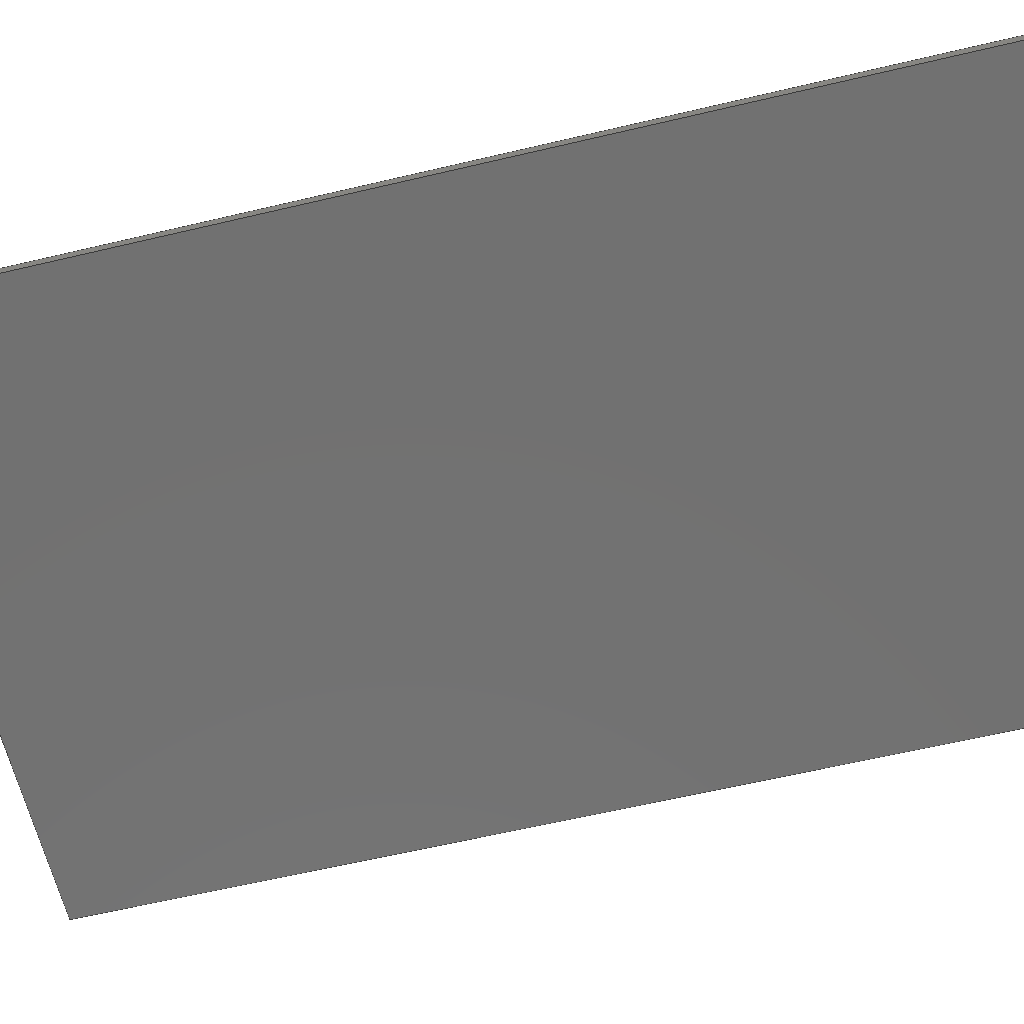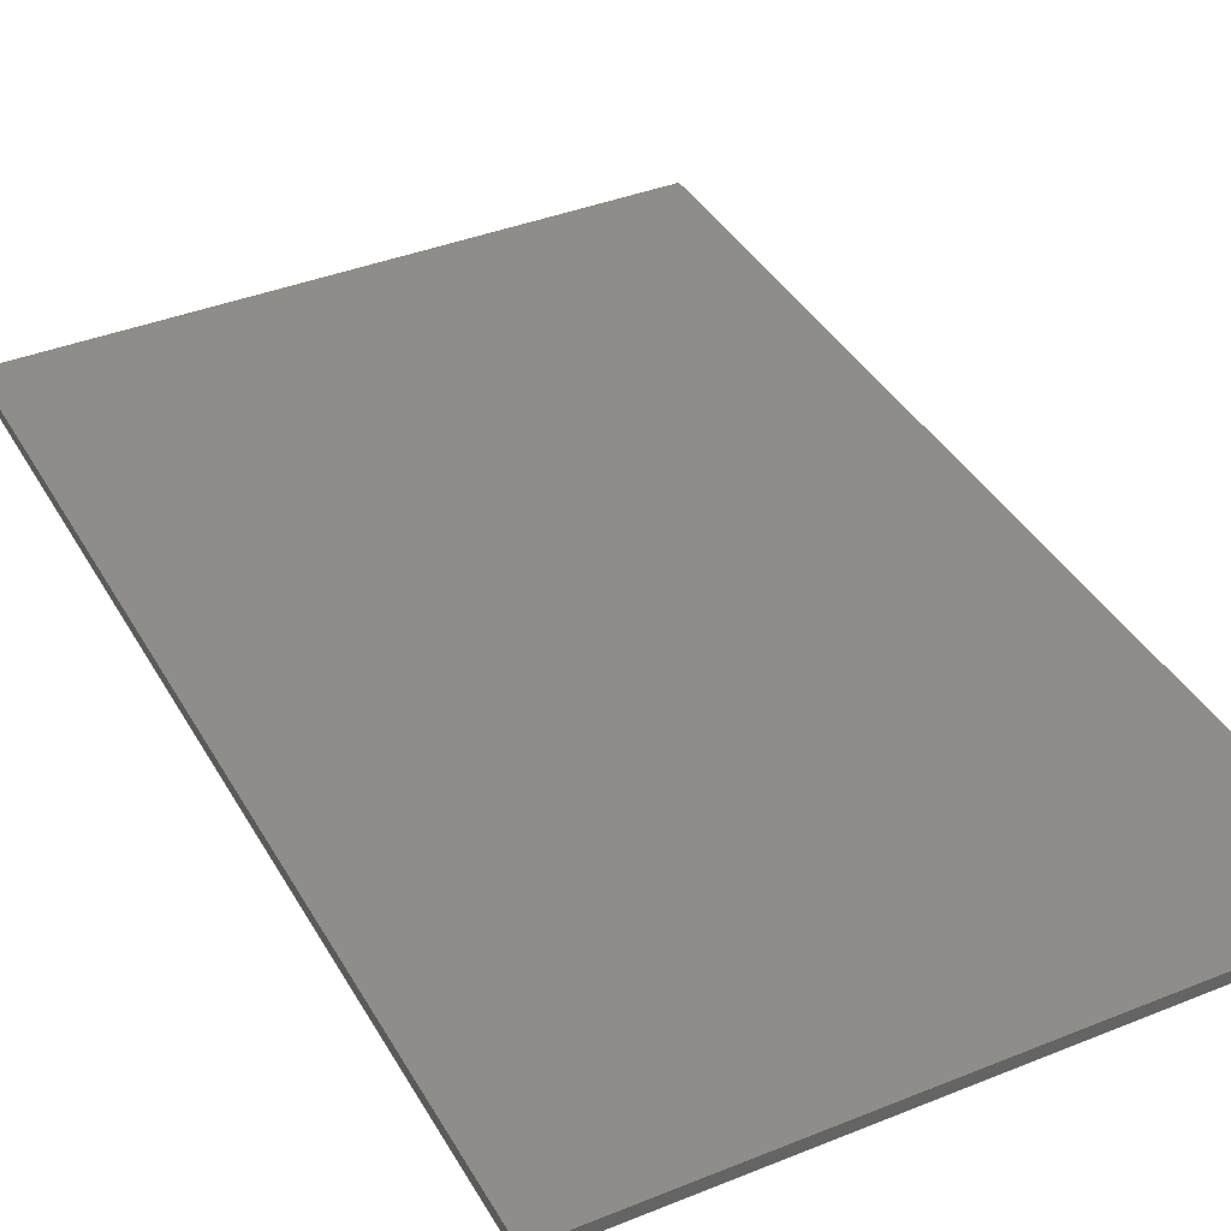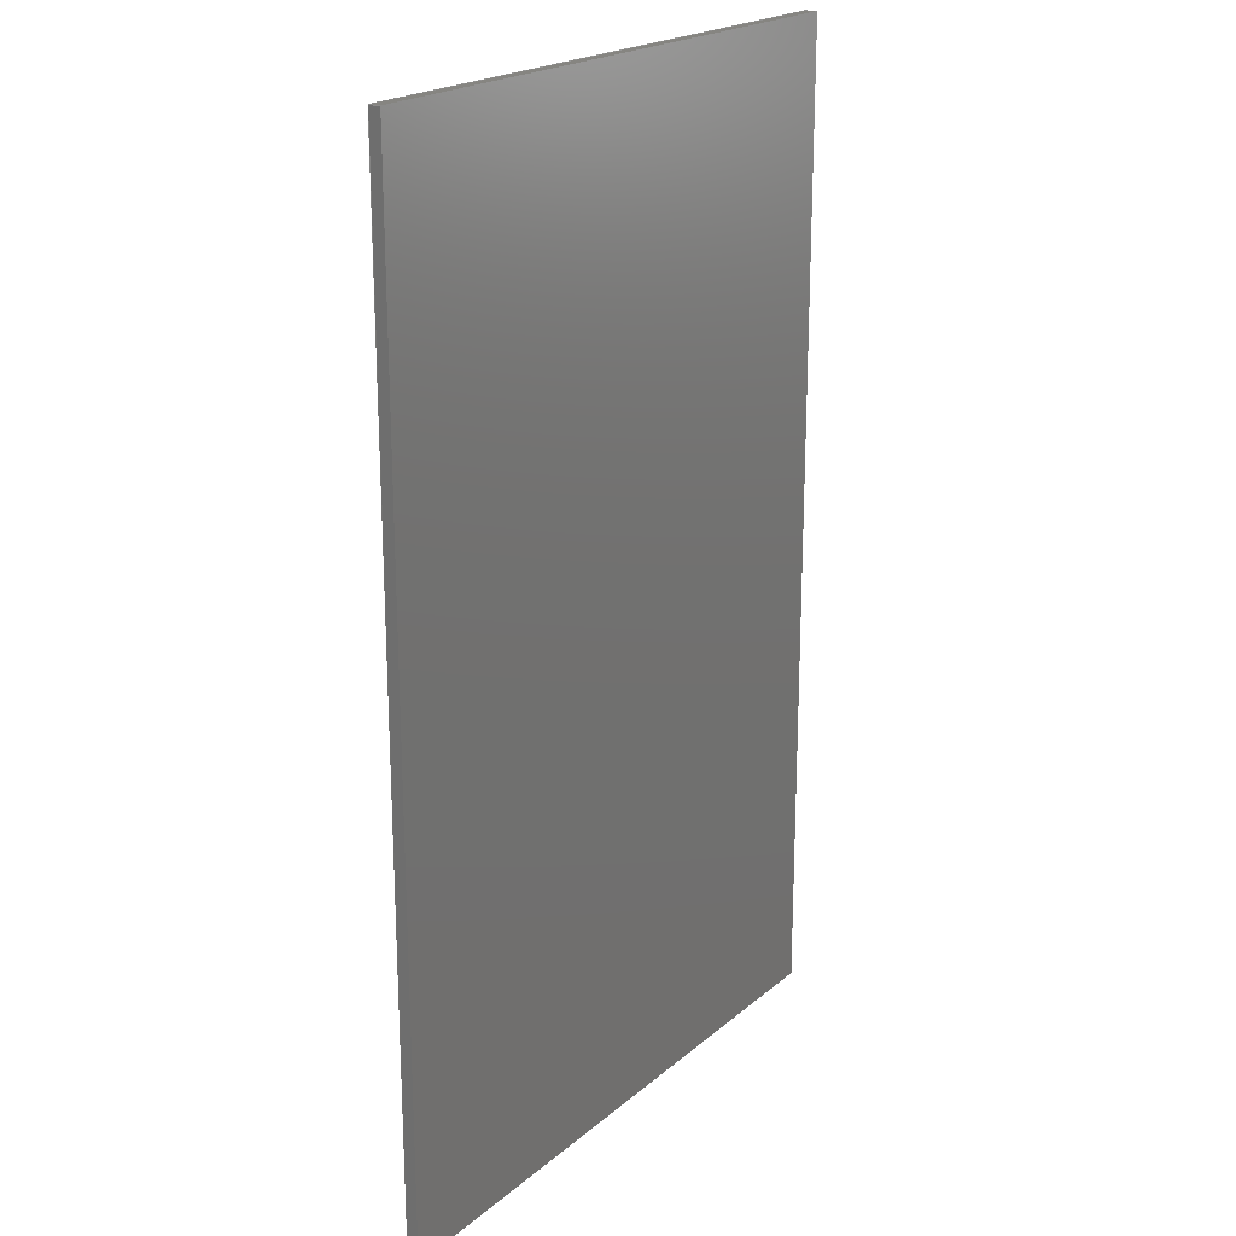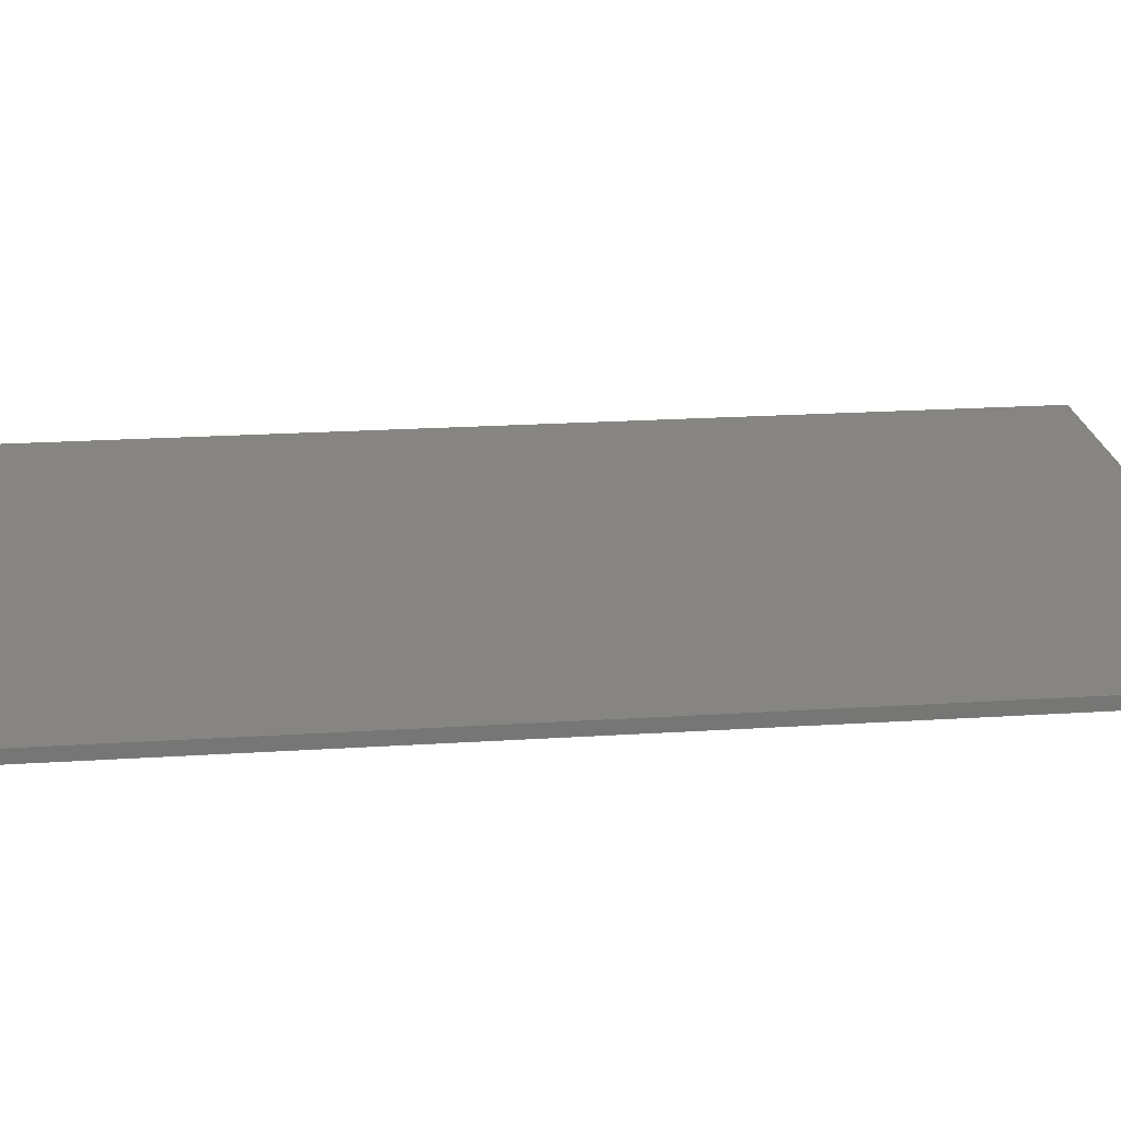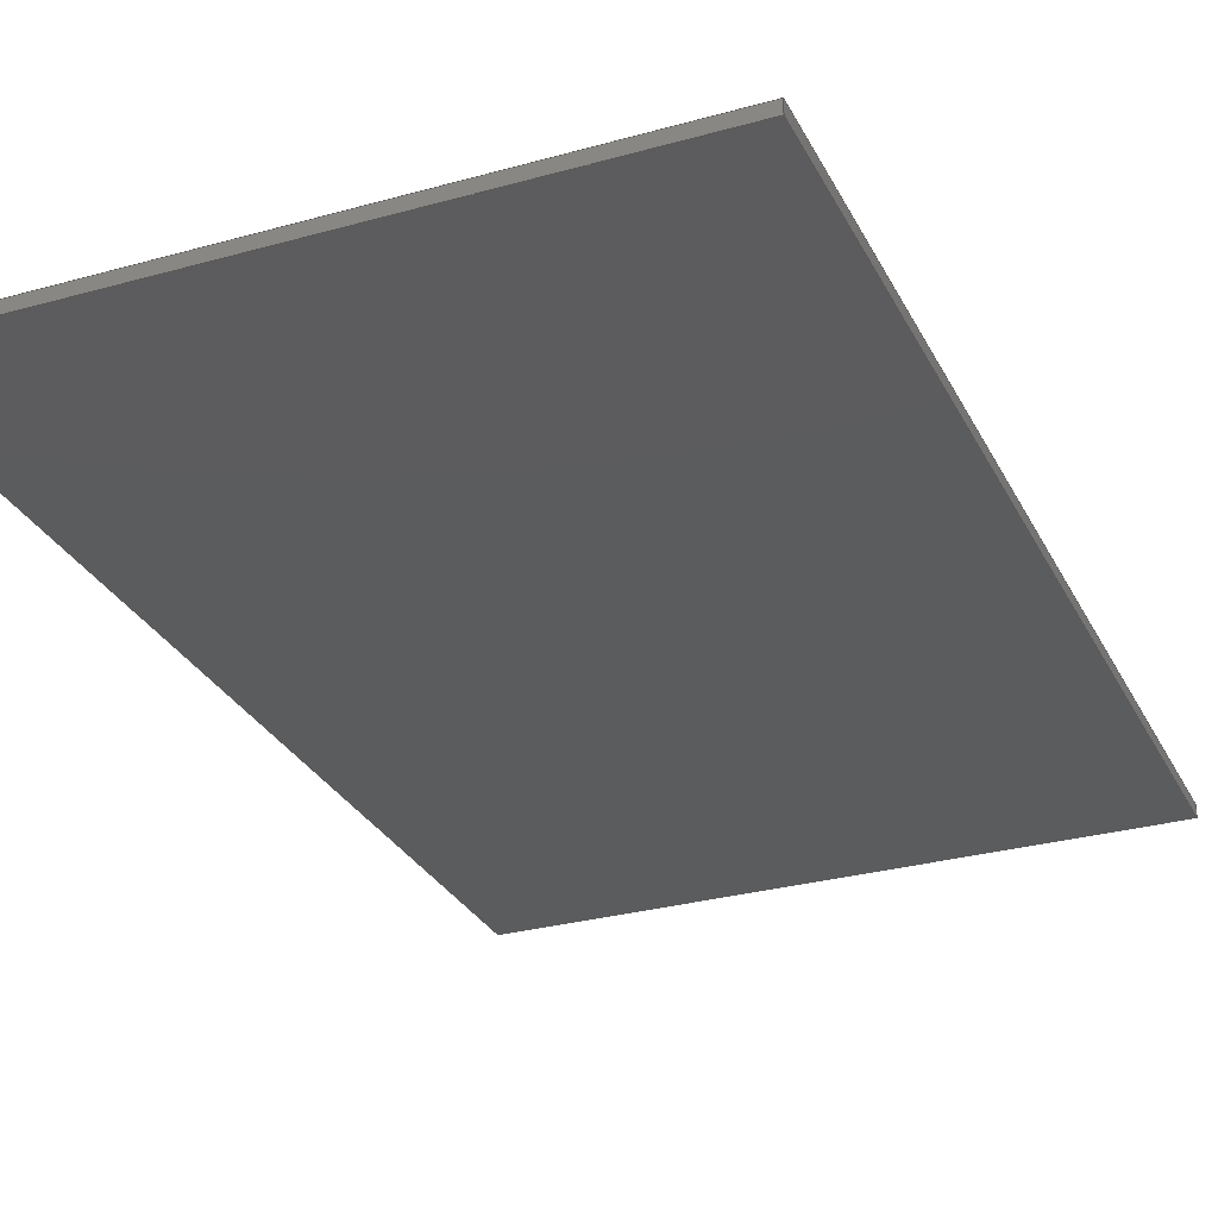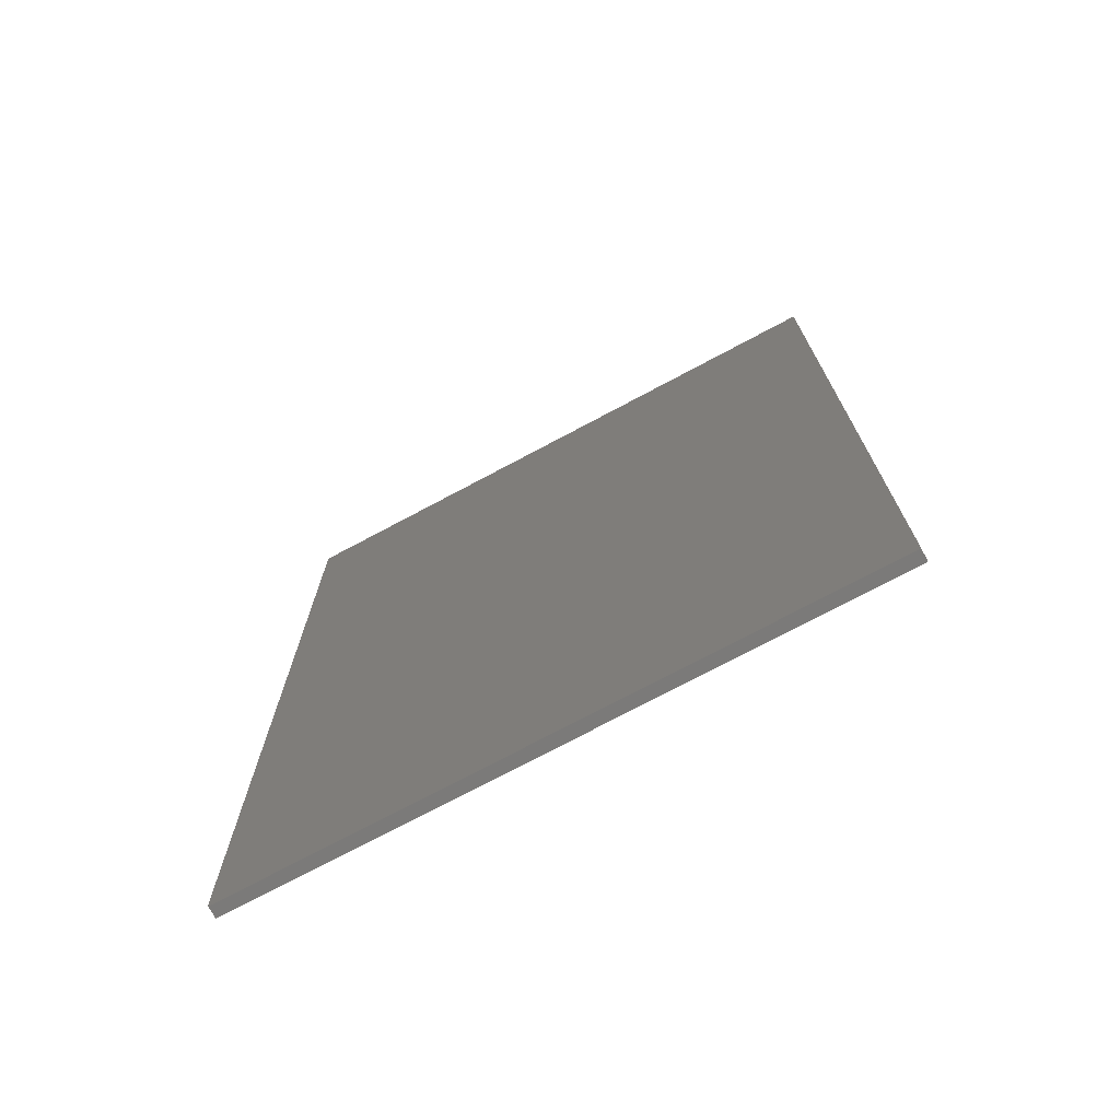
<metadata>
{"format":"step","ext":"stp","renderer":"f3d","projection":"perspective","resolution":1024,"background":"white","views":[{"elev":-63.6,"azim":-76.6,"up":"+Z"},{"elev":38.8,"azim":-26.9,"up":"+Z"},{"elev":20.8,"azim":-55.6,"up":"+Y"},{"elev":21.5,"azim":-96.5,"up":"+Z"},{"elev":-29.2,"azim":22.6,"up":"+Z"},{"elev":-73.9,"azim":28.1,"up":"+Y"}]}
</metadata>
<code>
ISO-10303-21;
DATA;
#1=MECHANICAL_DESIGN_GEOMETRIC_PRESENTATION_REPRESENTATION('',(#4),#180);
#2=SHAPE_REPRESENTATION_RELATIONSHIP('SRR','None',#190,#3);
#3=ADVANCED_BREP_SHAPE_REPRESENTATION('',(#5),#179);
#4=STYLED_ITEM('',(#200),#5);
#5=MANIFOLD_SOLID_BREP('Solid1',#98);
#6=FACE_OUTER_BOUND('',#12,.T.);
#7=FACE_OUTER_BOUND('',#13,.T.);
#8=FACE_OUTER_BOUND('',#14,.T.);
#9=FACE_OUTER_BOUND('',#15,.T.);
#10=FACE_OUTER_BOUND('',#16,.T.);
#11=FACE_OUTER_BOUND('',#17,.T.);
#12=EDGE_LOOP('',(#62,#63,#64,#65));
#13=EDGE_LOOP('',(#66,#67,#68,#69));
#14=EDGE_LOOP('',(#70,#71,#72,#73));
#15=EDGE_LOOP('',(#74,#75,#76,#77));
#16=EDGE_LOOP('',(#78,#79,#80,#81));
#17=EDGE_LOOP('',(#82,#83,#84,#85));
#18=LINE('',#154,#30);
#19=LINE('',#156,#31);
#20=LINE('',#158,#32);
#21=LINE('',#159,#33);
#22=LINE('',#163,#34);
#23=LINE('',#165,#35);
#24=LINE('',#167,#36);
#25=LINE('',#168,#37);
#26=LINE('',#170,#38);
#27=LINE('',#171,#39);
#28=LINE('',#173,#40);
#29=LINE('',#175,#41);
#30=VECTOR('',#128,39.37);
#31=VECTOR('',#129,39.37);
#32=VECTOR('',#130,39.37);
#33=VECTOR('',#131,39.37);
#34=VECTOR('',#134,39.37);
#35=VECTOR('',#135,39.37);
#36=VECTOR('',#136,39.37);
#37=VECTOR('',#137,39.37);
#38=VECTOR('',#140,39.37);
#39=VECTOR('',#141,39.37);
#40=VECTOR('',#144,39.37);
#41=VECTOR('',#147,39.37);
#42=VERTEX_POINT('',#152);
#43=VERTEX_POINT('',#153);
#44=VERTEX_POINT('',#155);
#45=VERTEX_POINT('',#157);
#46=VERTEX_POINT('',#161);
#47=VERTEX_POINT('',#162);
#48=VERTEX_POINT('',#164);
#49=VERTEX_POINT('',#166);
#50=EDGE_CURVE('',#42,#43,#18,.T.);
#51=EDGE_CURVE('',#42,#44,#19,.T.);
#52=EDGE_CURVE('',#44,#45,#20,.T.);
#53=EDGE_CURVE('',#45,#43,#21,.T.);
#54=EDGE_CURVE('',#46,#47,#22,.T.);
#55=EDGE_CURVE('',#46,#48,#23,.T.);
#56=EDGE_CURVE('',#48,#49,#24,.T.);
#57=EDGE_CURVE('',#47,#49,#25,.T.);
#58=EDGE_CURVE('',#47,#42,#26,.T.);
#59=EDGE_CURVE('',#49,#44,#27,.T.);
#60=EDGE_CURVE('',#45,#48,#28,.T.);
#61=EDGE_CURVE('',#43,#46,#29,.T.);
#62=ORIENTED_EDGE('',*,*,#50,.F.);
#63=ORIENTED_EDGE('',*,*,#51,.T.);
#64=ORIENTED_EDGE('',*,*,#52,.T.);
#65=ORIENTED_EDGE('',*,*,#53,.T.);
#66=ORIENTED_EDGE('',*,*,#54,.F.);
#67=ORIENTED_EDGE('',*,*,#55,.T.);
#68=ORIENTED_EDGE('',*,*,#56,.T.);
#69=ORIENTED_EDGE('',*,*,#57,.F.);
#70=ORIENTED_EDGE('',*,*,#51,.F.);
#71=ORIENTED_EDGE('',*,*,#58,.F.);
#72=ORIENTED_EDGE('',*,*,#57,.T.);
#73=ORIENTED_EDGE('',*,*,#59,.T.);
#74=ORIENTED_EDGE('',*,*,#52,.F.);
#75=ORIENTED_EDGE('',*,*,#59,.F.);
#76=ORIENTED_EDGE('',*,*,#56,.F.);
#77=ORIENTED_EDGE('',*,*,#60,.F.);
#78=ORIENTED_EDGE('',*,*,#53,.F.);
#79=ORIENTED_EDGE('',*,*,#60,.T.);
#80=ORIENTED_EDGE('',*,*,#55,.F.);
#81=ORIENTED_EDGE('',*,*,#61,.F.);
#82=ORIENTED_EDGE('',*,*,#58,.T.);
#83=ORIENTED_EDGE('',*,*,#50,.T.);
#84=ORIENTED_EDGE('',*,*,#61,.T.);
#85=ORIENTED_EDGE('',*,*,#54,.T.);
#86=PLANE('',#118);
#87=PLANE('',#119);
#88=PLANE('',#120);
#89=PLANE('',#121);
#90=PLANE('',#122);
#91=PLANE('',#123);
#92=ADVANCED_FACE('',(#6),#86,.T.);
#93=ADVANCED_FACE('',(#7),#87,.F.);
#94=ADVANCED_FACE('',(#8),#88,.F.);
#95=ADVANCED_FACE('',(#9),#89,.F.);
#96=ADVANCED_FACE('',(#10),#90,.F.);
#97=ADVANCED_FACE('',(#11),#91,.T.);
#98=CLOSED_SHELL('',(#92,#93,#94,#95,#96,#97));
#99=DERIVED_UNIT_ELEMENT(#101,0);
#100=DERIVED_UNIT_ELEMENT(#184,0);
#101=(
MASS_UNIT()
NAMED_UNIT(*)
SI_UNIT($,.GRAM.)
);
#102=DERIVED_UNIT((#99,#100));
#103=MEASURE_REPRESENTATION_ITEM('density measure',
POSITIVE_RATIO_MEASURE(7.85),#102);
#104=PROPERTY_DEFINITION_REPRESENTATION(#109,#106);
#105=PROPERTY_DEFINITION_REPRESENTATION(#110,#107);
#106=REPRESENTATION('material name',(#108),#179);
#107=REPRESENTATION('density',(#103),#179);
#108=DESCRIPTIVE_REPRESENTATION_ITEM('Steel','Steel');
#109=PROPERTY_DEFINITION('material property','material name',#192);
#110=PROPERTY_DEFINITION('material property','density of part',#192);
#111=DATE_TIME_ROLE('creation_date');
#112=APPLIED_DATE_AND_TIME_ASSIGNMENT(#113,#111,(#192));
#113=DATE_AND_TIME(#114,#115);
#114=CALENDAR_DATE(2017,17,12);
#115=LOCAL_TIME(23,39,19,#116);
#116=COORDINATED_UNIVERSAL_TIME_OFFSET(0,0,.BEHIND.);
#117=AXIS2_PLACEMENT_3D('placement',#150,#124,#125);
#118=AXIS2_PLACEMENT_3D('',#151,#126,#127);
#119=AXIS2_PLACEMENT_3D('',#160,#132,#133);
#120=AXIS2_PLACEMENT_3D('',#169,#138,#139);
#121=AXIS2_PLACEMENT_3D('',#172,#142,#143);
#122=AXIS2_PLACEMENT_3D('',#174,#145,#146);
#123=AXIS2_PLACEMENT_3D('',#176,#148,#149);
#124=DIRECTION('axis',(0,0,1));
#125=DIRECTION('refdir',(1,0,0));
#126=DIRECTION('center_axis',(1,4.454e-16,0));
#127=DIRECTION('ref_axis',(-4.454e-16,1,0));
#128=DIRECTION('',(-4.454e-16,1,0));
#129=DIRECTION('',(0,0,-1));
#130=DIRECTION('',(-4.454e-16,1,0));
#131=DIRECTION('',(0,0,1));
#132=DIRECTION('center_axis',(1,2.119e-16,0));
#133=DIRECTION('ref_axis',(-2.119e-16,1,0));
#134=DIRECTION('',(2.119e-16,-1,0));
#135=DIRECTION('',(0,0,-1));
#136=DIRECTION('',(2.119e-16,-1,0));
#137=DIRECTION('',(0,0,-1));
#138=DIRECTION('center_axis',(0,1,0));
#139=DIRECTION('ref_axis',(0,0,1));
#140=DIRECTION('',(1,0,0));
#141=DIRECTION('',(1,0,0));
#142=DIRECTION('center_axis',(0,0,1));
#143=DIRECTION('ref_axis',(1,0,0));
#144=DIRECTION('',(-1,0,0));
#145=DIRECTION('center_axis',(0,-1,0));
#146=DIRECTION('ref_axis',(0,0,-1));
#147=DIRECTION('',(-1,0,0));
#148=DIRECTION('center_axis',(0,0,1));
#149=DIRECTION('ref_axis',(1,0,0));
#150=CARTESIAN_POINT('',(0,0,0));
#151=CARTESIAN_POINT('Origin',(-26,32.88,3.25));
#152=CARTESIAN_POINT('',(-26,12.75,3.5));
#153=CARTESIAN_POINT('',(-26,54,3.5));
#154=CARTESIAN_POINT('',(-26,26,3.5));
#155=CARTESIAN_POINT('',(-26,12.75,3));
#156=CARTESIAN_POINT('',(-26,12.75,3.5));
#157=CARTESIAN_POINT('',(-26,54,3));
#158=CARTESIAN_POINT('',(-26,33.38,3));
#159=CARTESIAN_POINT('',(-26,54,3.5));
#160=CARTESIAN_POINT('Origin',(-52,33.38,3.5));
#161=CARTESIAN_POINT('',(-52,54,3.5));
#162=CARTESIAN_POINT('',(-52,12.75,3.5));
#163=CARTESIAN_POINT('',(-52,33.38,3.5));
#164=CARTESIAN_POINT('',(-52,54,3));
#165=CARTESIAN_POINT('',(-52,54,3.5));
#166=CARTESIAN_POINT('',(-52,12.75,3));
#167=CARTESIAN_POINT('',(-52,33.38,3));
#168=CARTESIAN_POINT('',(-52,12.75,3.5));
#169=CARTESIAN_POINT('Origin',(-26,12.75,3.5));
#170=CARTESIAN_POINT('',(-26,12.75,3.5));
#171=CARTESIAN_POINT('',(-26,12.75,3));
#172=CARTESIAN_POINT('Origin',(-26,33.38,3));
#173=CARTESIAN_POINT('',(-31.38,54,3));
#174=CARTESIAN_POINT('Origin',(-31.38,54,3.5));
#175=CARTESIAN_POINT('',(-31.38,54,3.5));
#176=CARTESIAN_POINT('Origin',(8.742e-15,26,3.5));
#177=UNCERTAINTY_MEASURE_WITH_UNIT(LENGTH_MEASURE(0.0003937),
#182,'DISTANCE_ACCURACY_VALUE',
'Maximum model space distance between geometric entities at asserted c
onnectivities');
#178=UNCERTAINTY_MEASURE_WITH_UNIT(LENGTH_MEASURE(0.0003937),
#182,'DISTANCE_ACCURACY_VALUE',
'Maximum model space distance between geometric entities at asserted c
onnectivities');
#179=(
GEOMETRIC_REPRESENTATION_CONTEXT(3)
GLOBAL_UNCERTAINTY_ASSIGNED_CONTEXT((#177))
GLOBAL_UNIT_ASSIGNED_CONTEXT((#182,#187,#186))
REPRESENTATION_CONTEXT('','3D')
);
#180=(
GEOMETRIC_REPRESENTATION_CONTEXT(3)
GLOBAL_UNCERTAINTY_ASSIGNED_CONTEXT((#178))
GLOBAL_UNIT_ASSIGNED_CONTEXT((#182,#187,#186))
REPRESENTATION_CONTEXT('','3D')
);
#181=DIMENSIONAL_EXPONENTS(1,0,0,0,0,0,0);
#182=(
CONVERSION_BASED_UNIT('inch',#185)
LENGTH_UNIT()
NAMED_UNIT(#181)
);
#183=(
LENGTH_UNIT()
NAMED_UNIT(*)
SI_UNIT(.MILLI.,.METRE.)
);
#184=(
LENGTH_UNIT()
NAMED_UNIT(*)
SI_UNIT(.CENTI.,.METRE.)
);
#185=LENGTH_MEASURE_WITH_UNIT(LENGTH_MEASURE(25.4),#183);
#186=(
NAMED_UNIT(*)
SI_UNIT($,.STERADIAN.)
SOLID_ANGLE_UNIT()
);
#187=(
NAMED_UNIT(*)
PLANE_ANGLE_UNIT()
SI_UNIT($,.RADIAN.)
);
#188=SHAPE_DEFINITION_REPRESENTATION(#189,#190);
#189=PRODUCT_DEFINITION_SHAPE('',$,#192);
#190=SHAPE_REPRESENTATION('',(#117),#179);
#191=PRODUCT_DEFINITION_CONTEXT('part definition',#196,'design');
#192=PRODUCT_DEFINITION('GE-18061_Blue','GE-18061_Blue',#193,#191);
#193=PRODUCT_DEFINITION_FORMATION('ANY',$,#198);
#194=PRODUCT_RELATED_PRODUCT_CATEGORY('GE-18061_Blue','GE-18061_Blue',(#198));
#195=APPLICATION_PROTOCOL_DEFINITION('international standard',
'automotive_design',2009,#196);
#196=APPLICATION_CONTEXT(
'Core Data for Automotive Mechanical Design Process');
#197=PRODUCT_CONTEXT('part definition',#196,'mechanical');
#198=PRODUCT('GE-18061_Blue','GE-18061_Blue',$,(#197));
#199=PRESENTATION_STYLE_ASSIGNMENT((#201));
#200=PRESENTATION_STYLE_ASSIGNMENT((#202));
#201=SURFACE_STYLE_USAGE(.BOTH.,#203);
#202=SURFACE_STYLE_USAGE(.BOTH.,#204);
#203=SURFACE_SIDE_STYLE('',(#205));
#204=SURFACE_SIDE_STYLE('',(#206));
#205=SURFACE_STYLE_FILL_AREA(#207);
#206=SURFACE_STYLE_FILL_AREA(#208);
#207=FILL_AREA_STYLE('',(#209));
#208=FILL_AREA_STYLE('',(#210));
#209=FILL_AREA_STYLE_COLOUR('',#211);
#210=FILL_AREA_STYLE_COLOUR('',#212);
#211=COLOUR_RGB('',0.9569,0.9569,0.9569);
#212=COLOUR_RGB('',0.09412,0.1451,0.9725);
ENDSEC;
END-ISO-10303-21;

</code>
